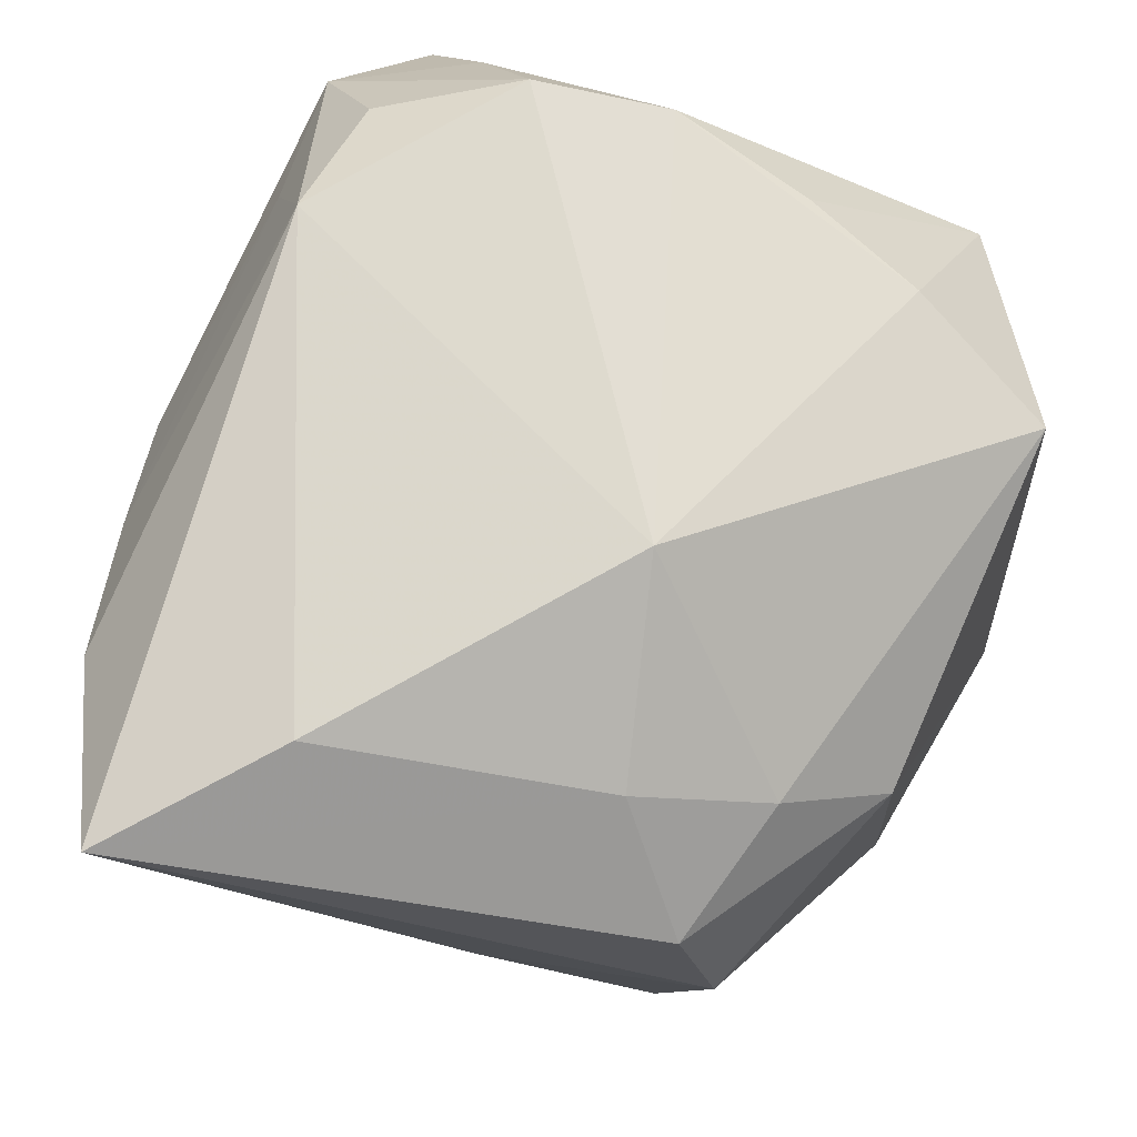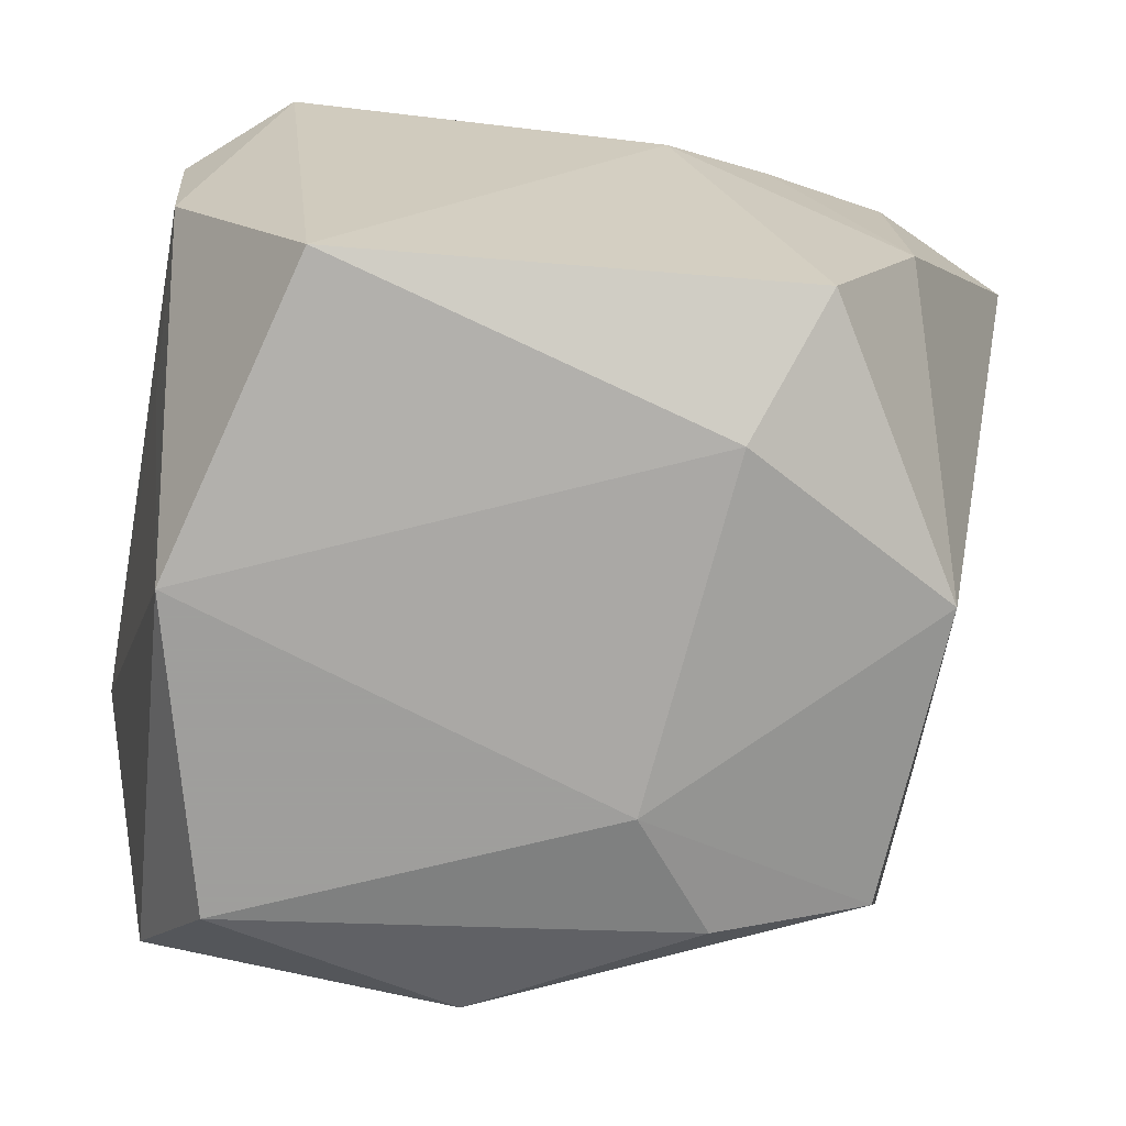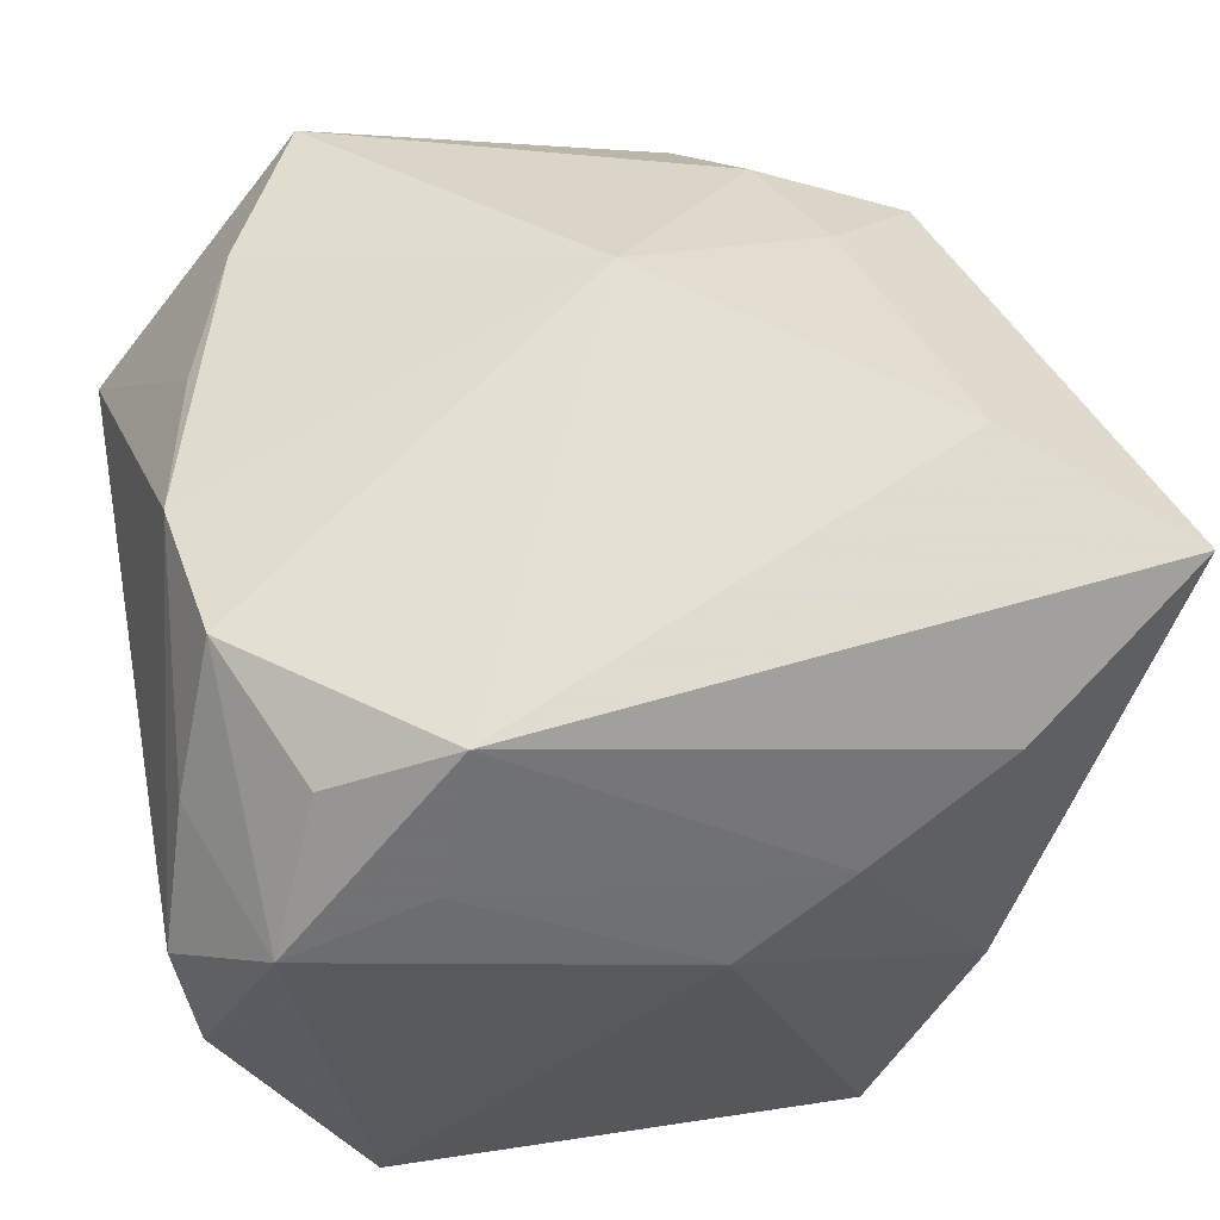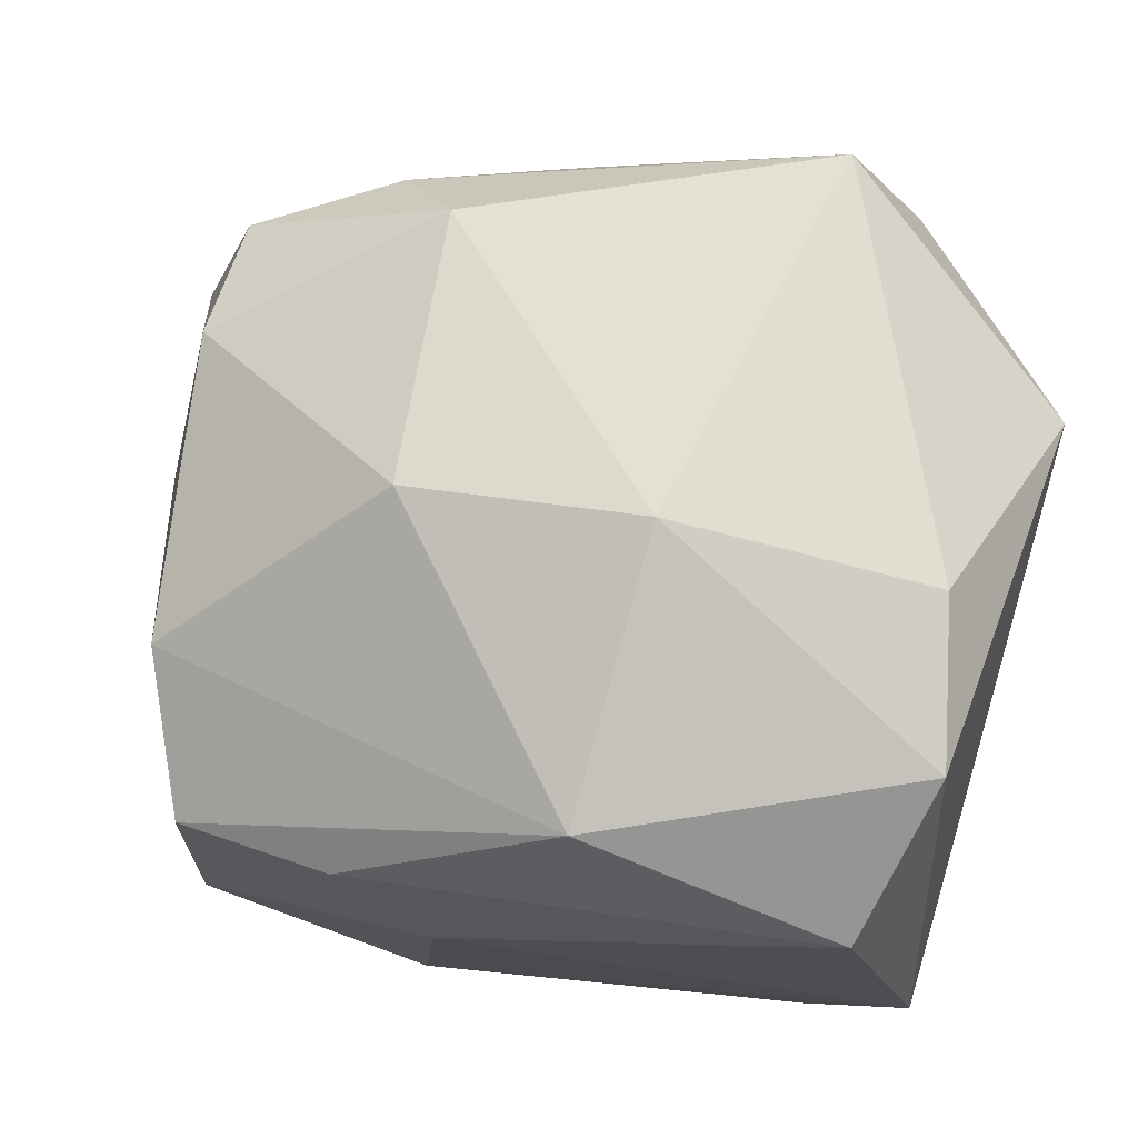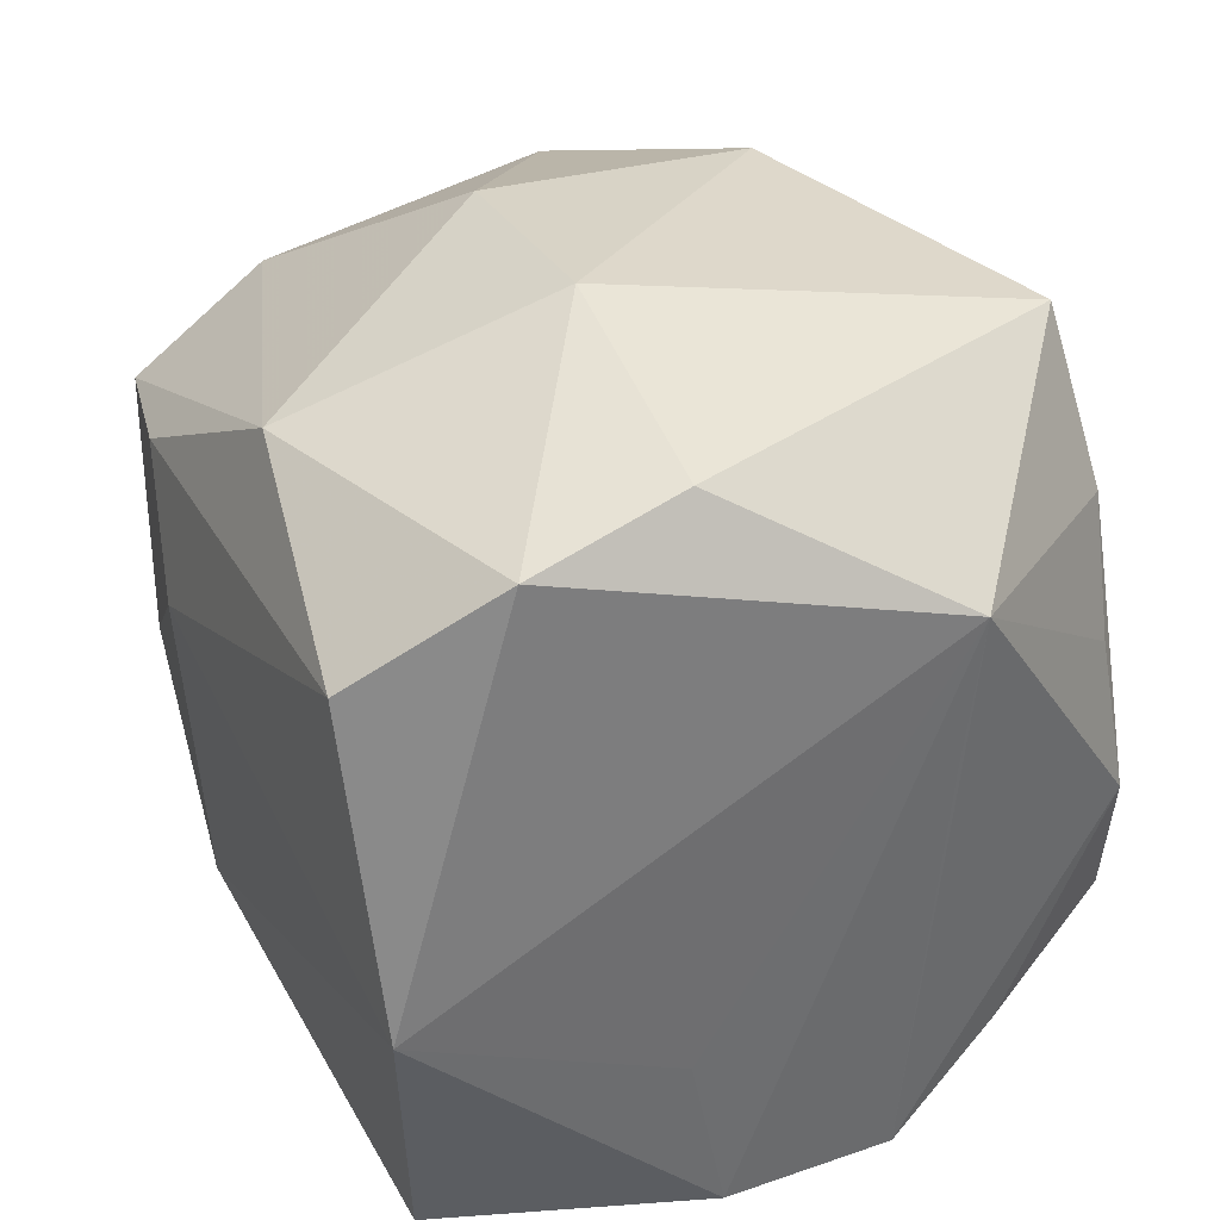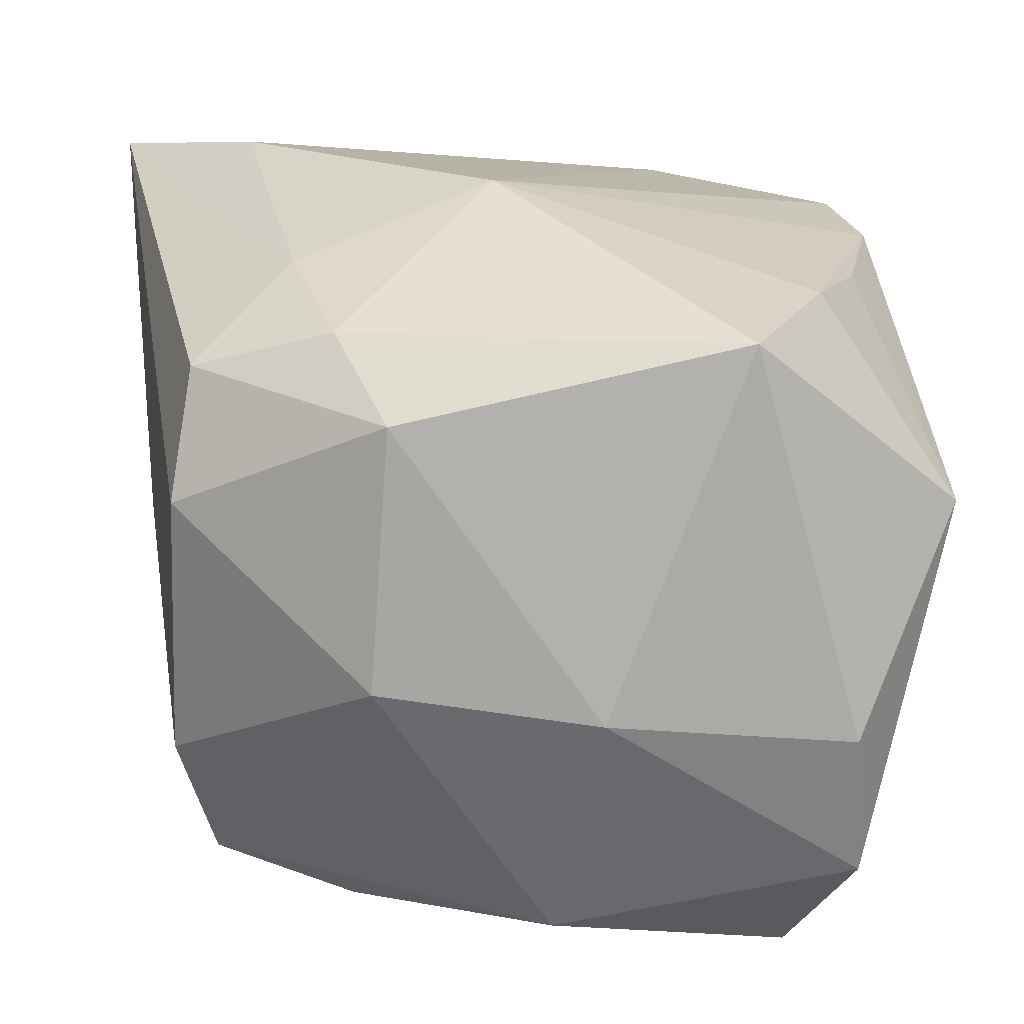
<metadata>
{"format":"obj","ext":"obj","renderer":"f3d","projection":"perspective","resolution":1024,"background":"white","views":[{"elev":79.7,"azim":110.7,"up":"+Z"},{"elev":-71.1,"azim":-10.9,"up":"+Z"},{"elev":55.1,"azim":-10.6,"up":"+Z"},{"elev":73.3,"azim":-174.2,"up":"+Y"},{"elev":38.9,"azim":-118.0,"up":"+Y"},{"elev":19.1,"azim":178.7,"up":"+Z"}]}
</metadata>
<code>
v 0.02418 0.01892 0.007505
v -0.01187 -0.02349 0.01223
v -0.02677 0.008642 0.006023
v -0.02523 -0.008422 -0.008797
v -0.0221 -0.001718 -0.02494
v 0.01344 0.01836 0.01864
v 0.009001 -0.0157 -0.02326
v 0.003244 -0.02657 0.005205
v 0.02049 -0.008182 0.02581
v -0.02092 -0.02408 0.009184
v -0.01976 0.02668 -0.006298
v -0.02597 -0.0194 -0.00691
v -0.02319 -0.001642 0.02017
v 0.007307 0.007011 -0.02494
v -0.01756 -0.01925 0.01764
v 0.00999 0.02459 0.01425
v -0.01771 0.01571 0.0204
v 0.003191 0.006611 0.02592
v -0.0003831 0.02293 -0.02119
v -0.02101 0.007738 0.01952
v 0.02508 0.006078 -0.01183
v 0.02337 -0.007767 -0.02065
v 0.03032 -0.0172 0.024
v -0.009473 -0.02039 0.02116
v -0.02678 0.01834 0.007103
v -0.02678 -0.01942 0.003809
v -0.003465 0.02851 -0.004311
v 0.02502 0.01594 -0.01098
v -0.01703 -0.02219 -0.02224
v 0.01261 -0.02464 -0.01858
v 0.02718 0.00429 0.002653
v -0.02178 -0.01041 0.02055
v -0.02046 0.02474 -0.01629
v -0.0247 -0.01487 0.01188
v 0.02286 0.0158 0.01581
v 0.01053 -0.02506 0.01035
v -0.0127 0.02546 0.01967
v 0.01122 0.02595 -0.003094
v 0.01917 -0.02411 -0.003108
v 0.0228 0.01179 -0.02049
v 0.01946 -0.02282 0.01662
v 0.01644 0.00998 0.02128
v -0.01658 0.0181 -0.02494
v 0.01317 0.01427 -0.02305
f 33 5 25
f 25 13 20
f 7 5 14
f 14 22 7
f 7 22 30
f 29 8 10
f 30 8 29
f 5 7 29
f 29 7 30
f 11 33 25
f 13 34 32
f 32 34 10
f 13 32 18
f 18 32 24
f 39 8 30
f 39 22 23
f 30 22 39
f 23 24 41
f 41 39 23
f 2 24 10
f 10 8 2
f 12 29 10
f 5 29 12
f 12 3 25
f 5 33 43
f 33 19 43
f 14 5 43
f 10 24 15
f 15 32 10
f 24 32 15
f 23 1 35
f 1 16 35
f 33 11 27
f 27 19 33
f 17 20 13
f 13 18 17
f 25 20 17
f 36 41 24
f 24 2 36
f 36 2 8
f 8 39 36
f 39 41 36
f 23 22 21
f 22 28 21
f 40 22 14
f 40 28 22
f 19 28 40
f 3 12 26
f 26 34 13
f 10 34 26
f 26 12 10
f 26 13 25
f 25 3 26
f 25 5 4
f 4 12 25
f 5 12 4
f 9 24 23
f 9 18 24
f 6 35 16
f 38 28 19
f 19 27 38
f 1 28 38
f 38 16 1
f 38 27 16
f 23 21 31
f 31 21 28
f 31 1 23
f 31 28 1
f 44 40 14
f 19 40 44
f 14 43 44
f 44 43 19
f 37 17 18
f 18 6 37
f 37 6 16
f 16 27 37
f 25 17 37
f 37 27 11
f 37 11 25
f 35 6 42
f 23 35 42
f 42 9 23
f 18 9 42
f 42 6 18

</code>
